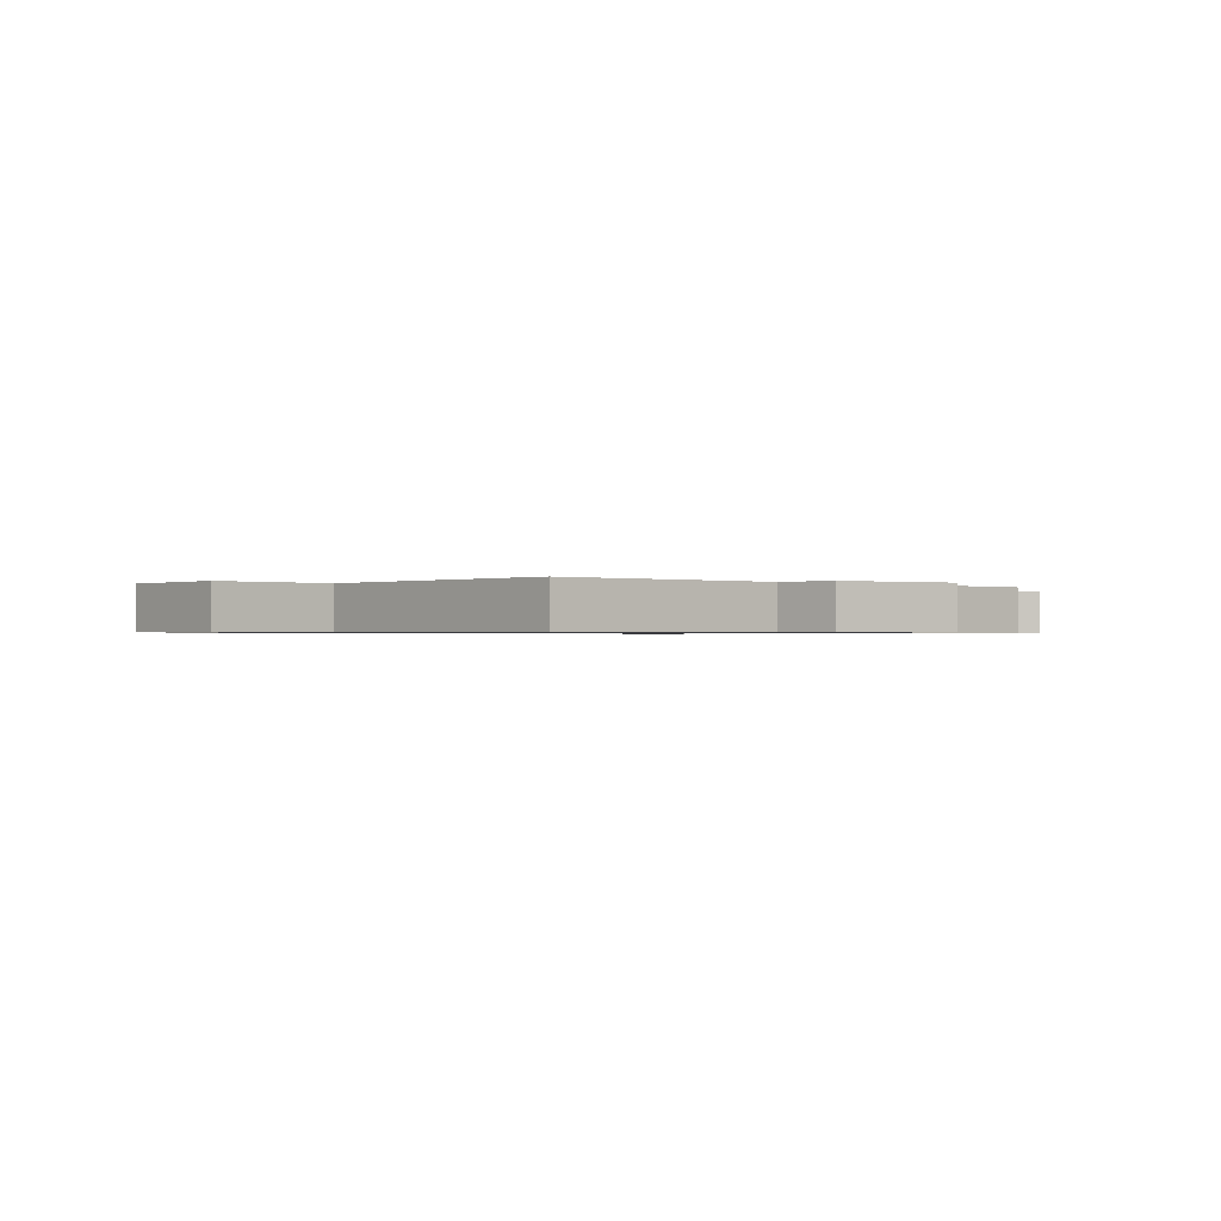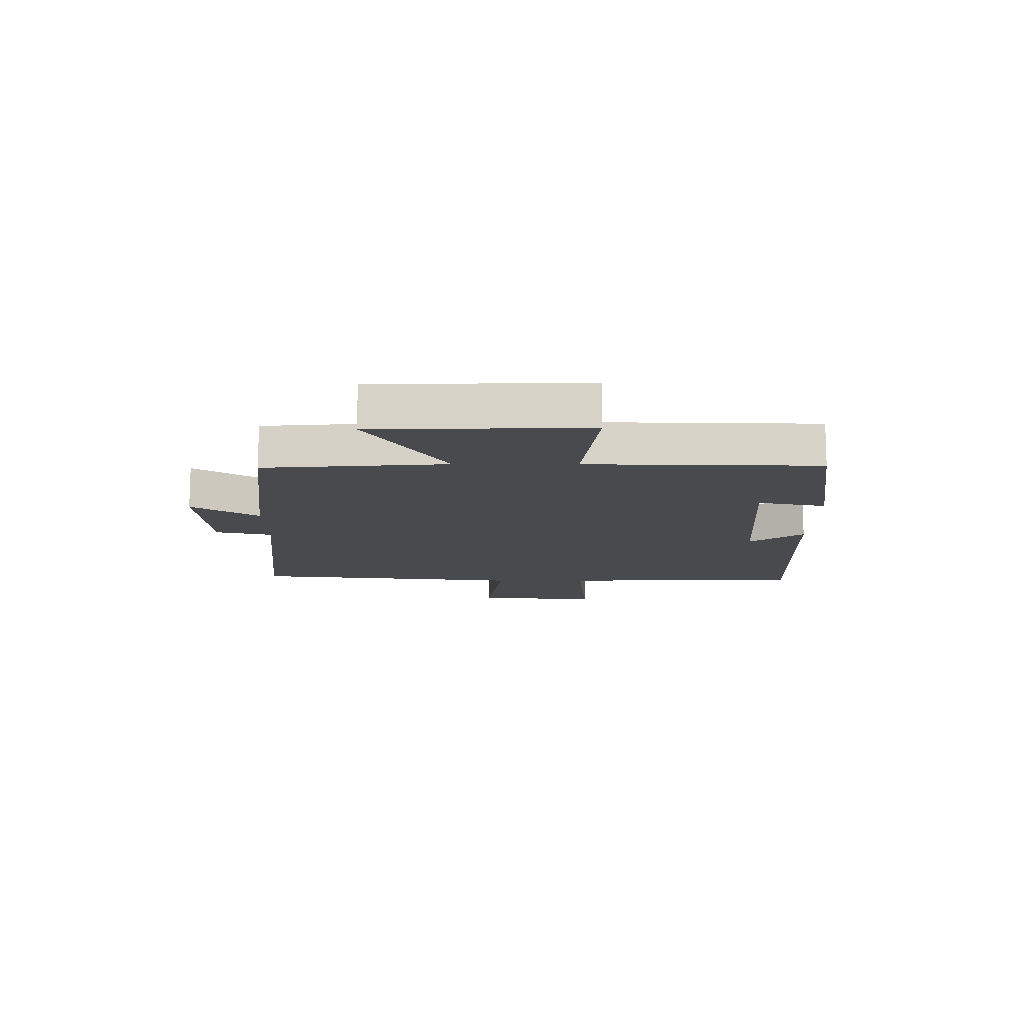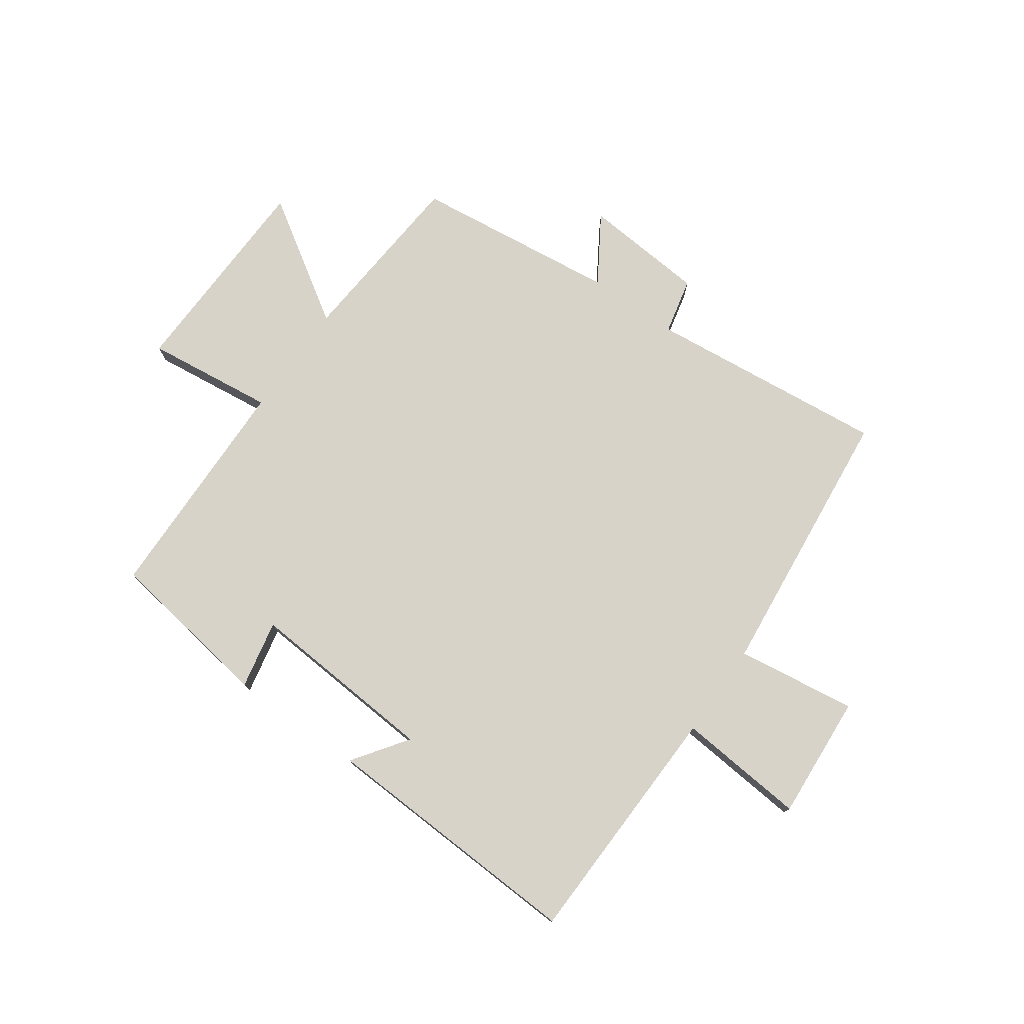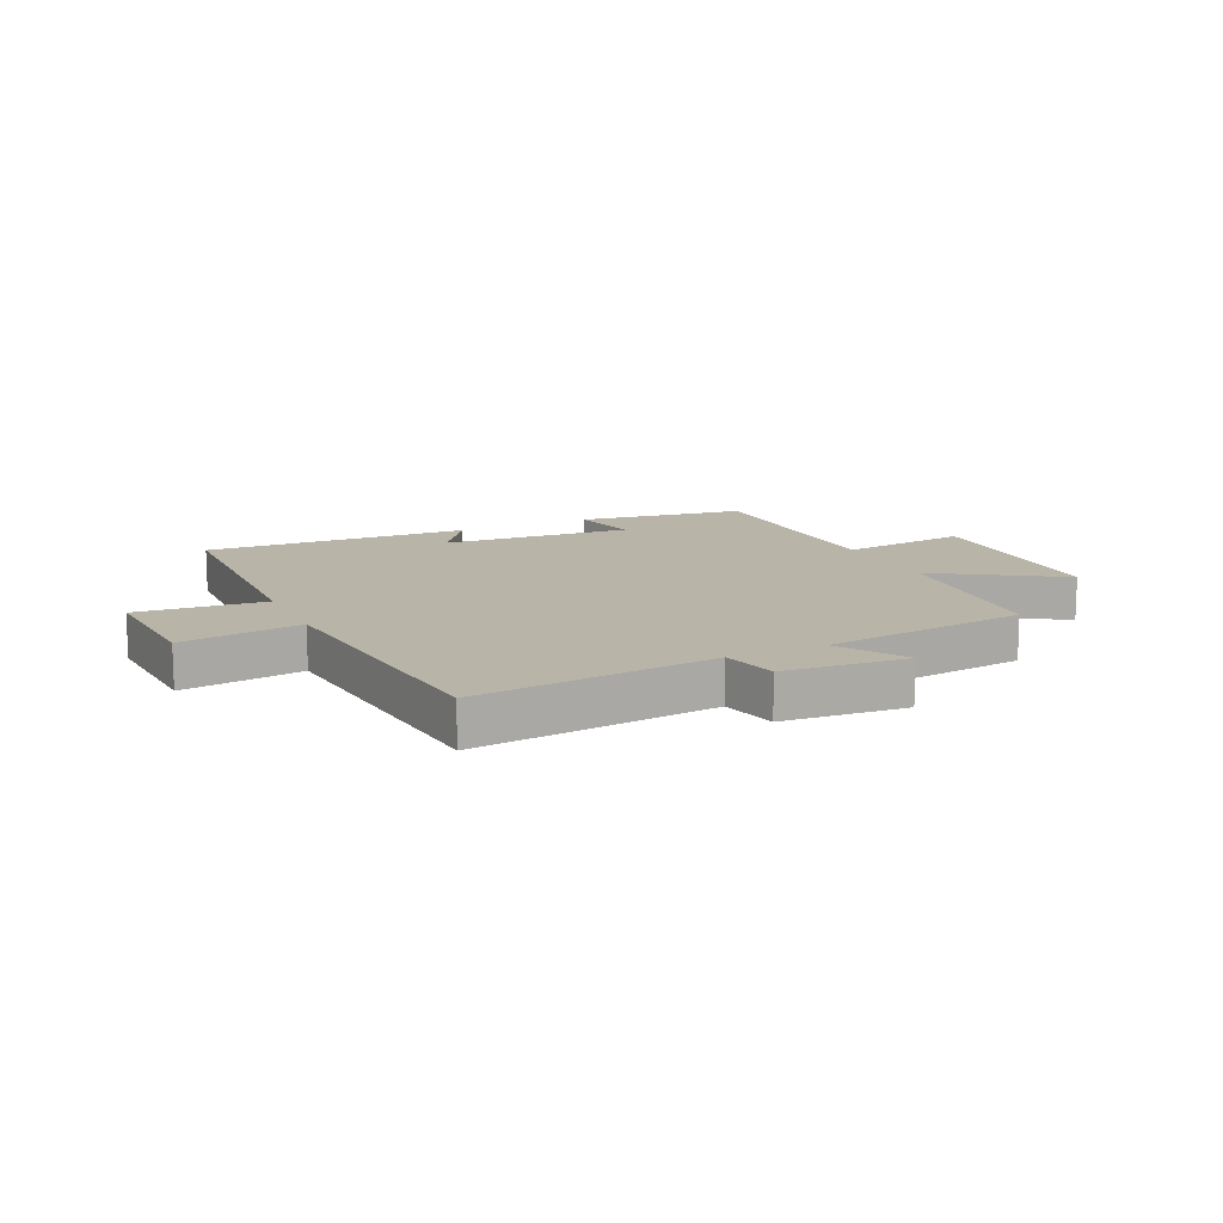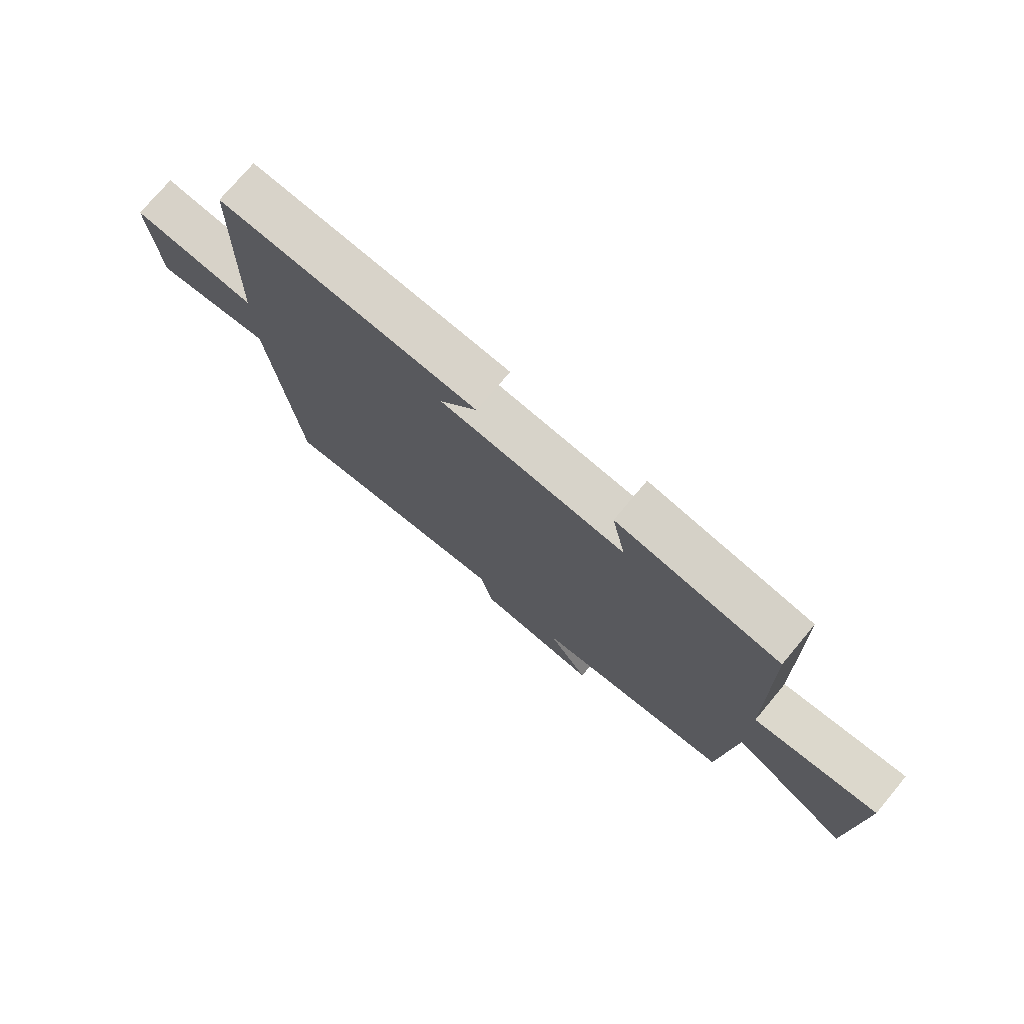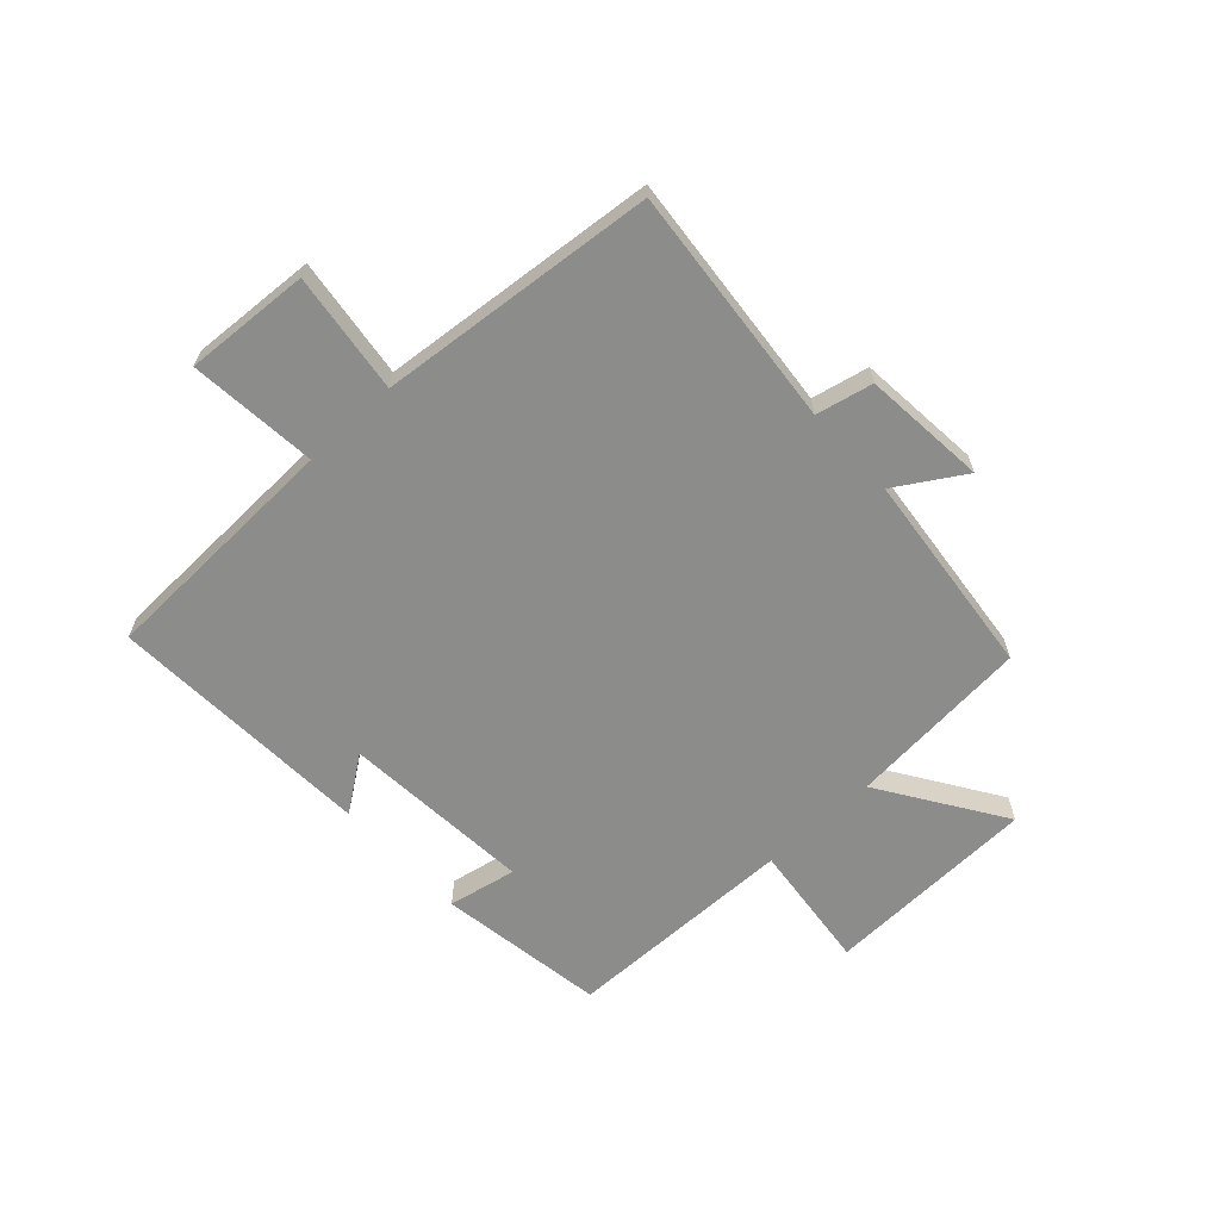
<metadata>
{"format":"obj","ext":"obj","renderer":"f3d","projection":"perspective","resolution":1024,"background":"white","views":[{"elev":-0.7,"azim":144.2,"up":"+Y"},{"elev":-12.8,"azim":-90.2,"up":"+Y"},{"elev":76.3,"azim":35.3,"up":"+Y"},{"elev":13.1,"azim":154.8,"up":"+Y"},{"elev":75.0,"azim":-140.1,"up":"+Z"},{"elev":-64.1,"azim":133.0,"up":"+Y"}]}
</metadata>
<code>
v 0.452 0.07 -0.542
v 0.04 0.07 -0.5
v 0.018 0.07 -0.597
v -0.194 0.07 -0.615
v -0.122 0.07 -0.5
v -0.475 0.07 -0.459
v -0.5 0.07 -0.145
v -0.711 0.07 -0.281
v -0.721 0.07 0.085
v -0.5 0.07 0.059
v -0.492 0.07 0.457
v -0.204 0.07 0.5
v -0.228 0.07 0.383
v 0.098 0.07 0.407
v 0.032 0.07 0.5
v 0.488 0.07 0.521
v 0.5 0.07 0.098
v 0.72 0.07 0.118
v 0.706 0.07 -0.096
v 0.5 0.07 -0.068
v 0.452 0 -0.542
v 0.04 0 -0.5
v 0.018 0 -0.597
v -0.194 0 -0.615
v -0.122 0 -0.5
v -0.475 0 -0.459
v -0.5 0 -0.145
v -0.711 0 -0.281
v -0.721 0 0.085
v -0.5 0 0.059
v -0.492 0 0.457
v -0.204 0 0.5
v -0.228 0 0.383
v 0.098 0 0.407
v 0.032 0 0.5
v 0.488 0 0.521
v 0.5 0 0.098
v 0.72 0 0.118
v 0.706 0 -0.096
v 0.5 0 -0.068
f 17 18 19 20
f 16 17 20
f 15 16 20
f 14 15 20
f 20 1 2
f 14 20 2
f 13 14 2
f 10 11 12 13
f 10 13 2 3
f 7 8 9 10
f 5 6 7 10
f 5 10 3
f 3 4 5
f 40 39 38 37
f 40 37 36
f 40 36 35
f 40 35 34
f 22 21 40
f 22 40 34
f 22 34 33
f 33 32 31 30
f 23 22 33 30
f 30 29 28 27
f 30 27 26 25
f 23 30 25
f 25 24 23
f 1 21 22 2
f 2 22 23 3
f 3 23 24 4
f 4 24 25 5
f 5 25 26 6
f 6 26 27 7
f 7 27 28 8
f 8 28 29 9
f 9 29 30 10
f 10 30 31 11
f 11 31 32 12
f 12 32 33 13
f 13 33 34 14
f 14 34 35 15
f 15 35 36 16
f 16 36 37 17
f 17 37 38 18
f 18 38 39 19
f 19 39 40 20
f 20 40 21 1

</code>
